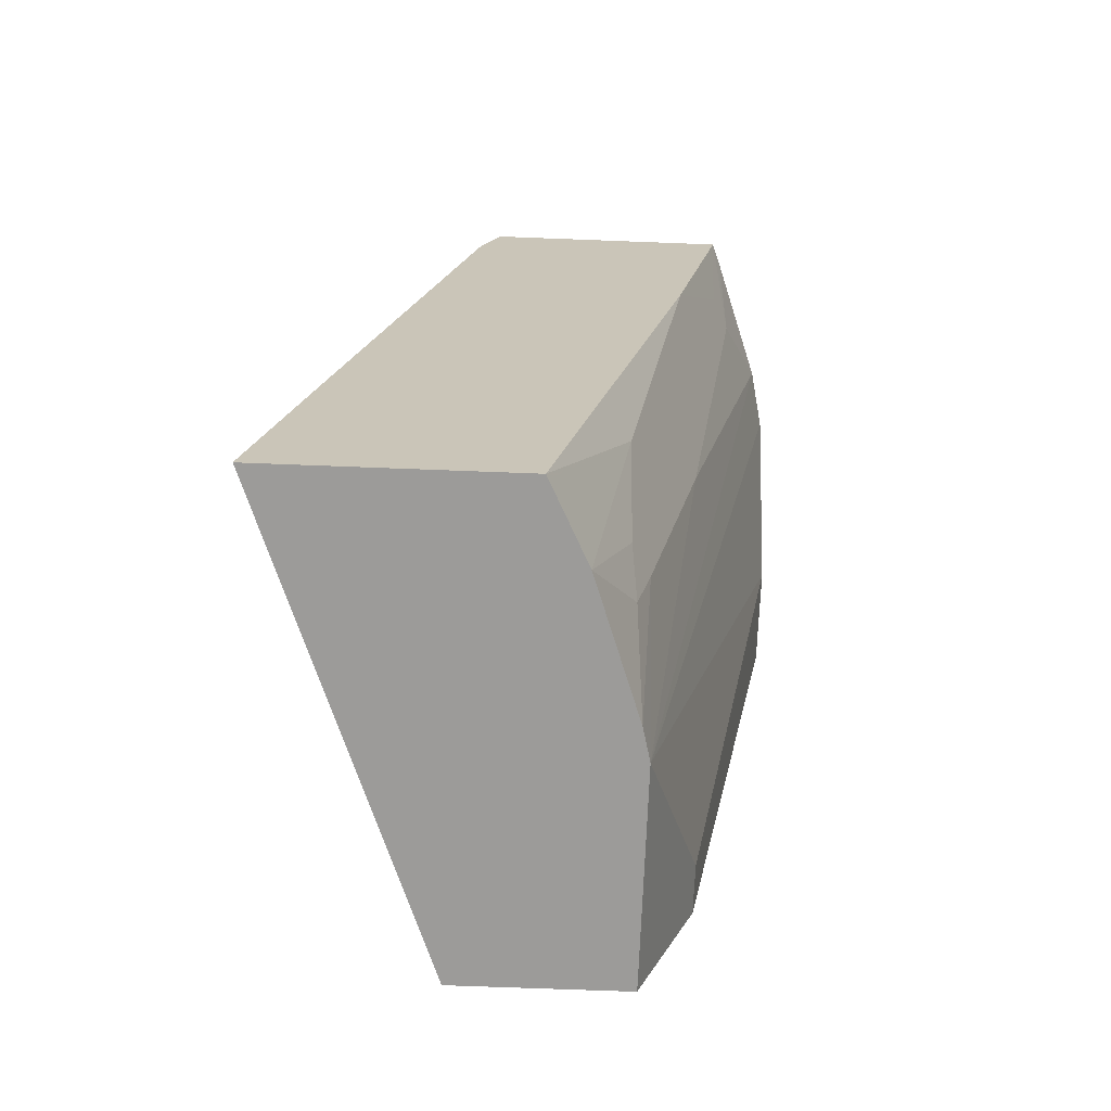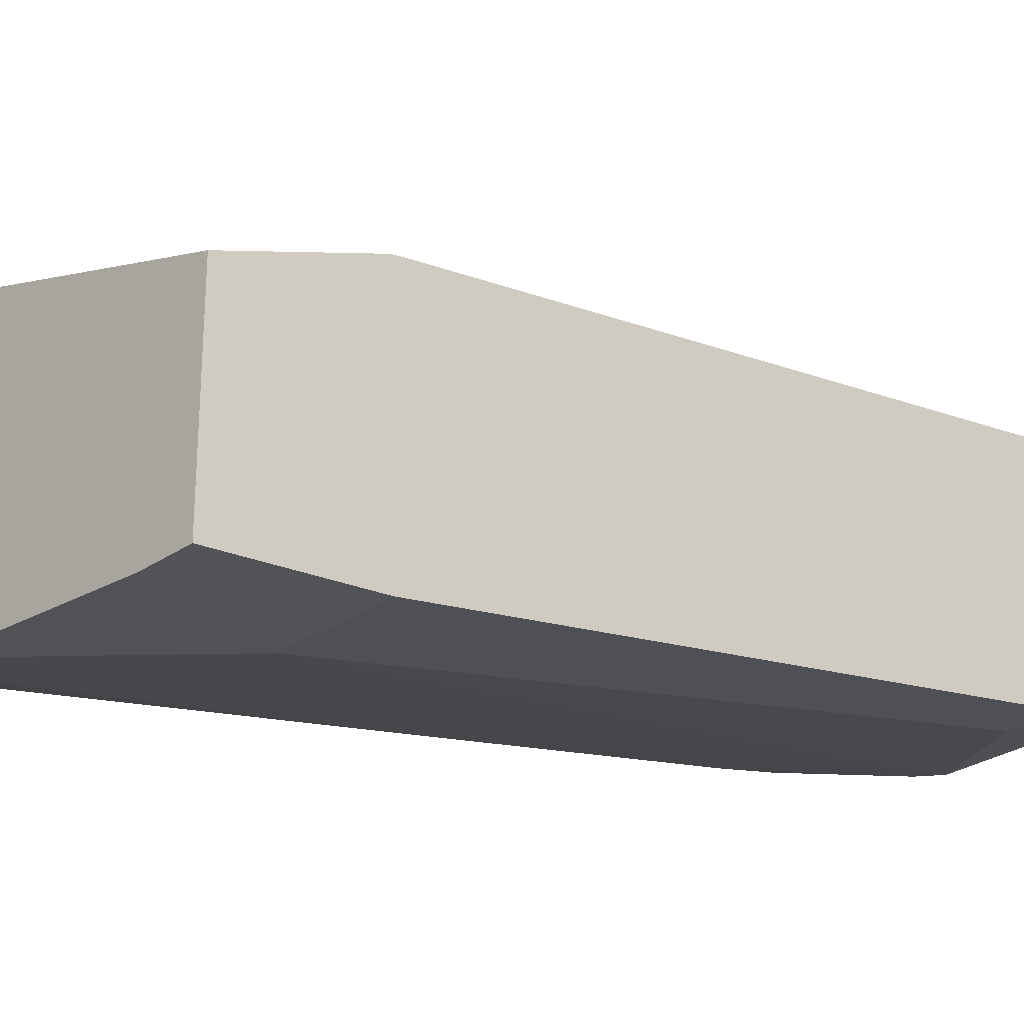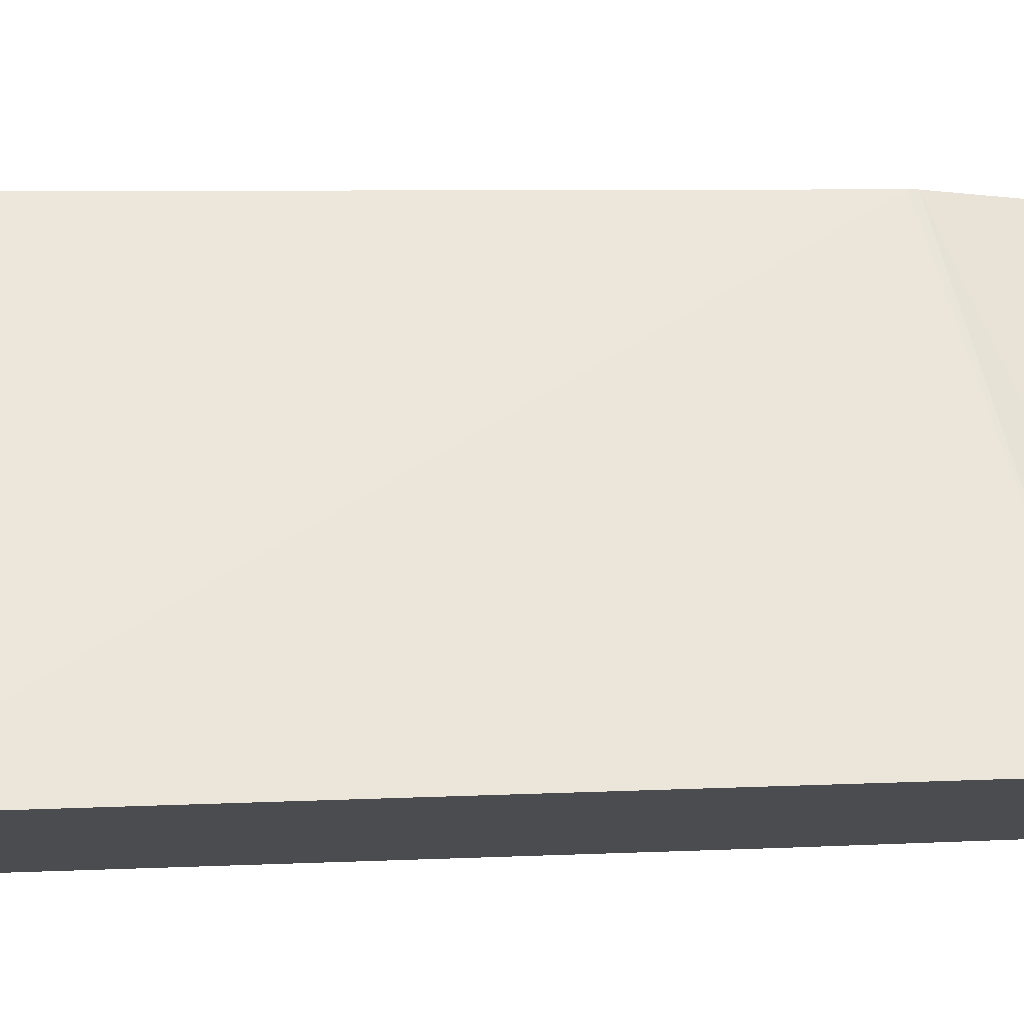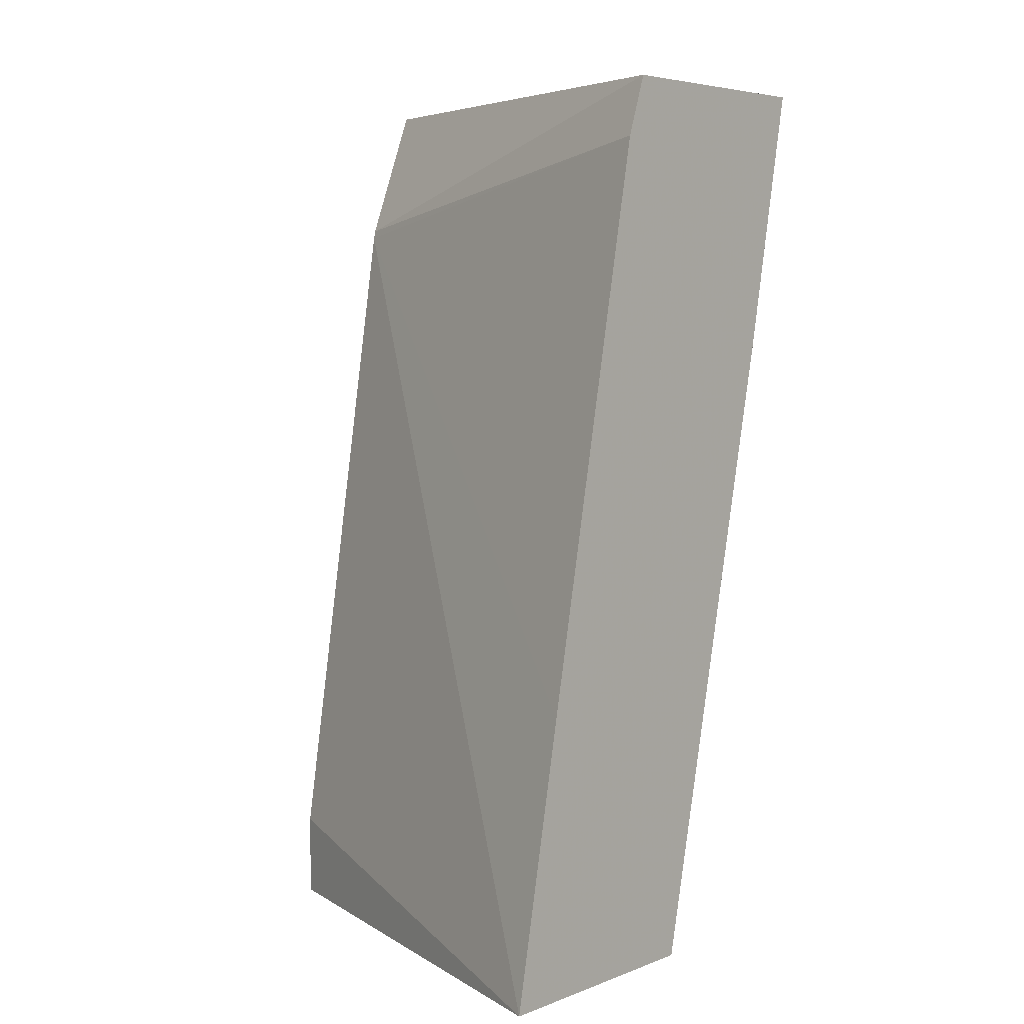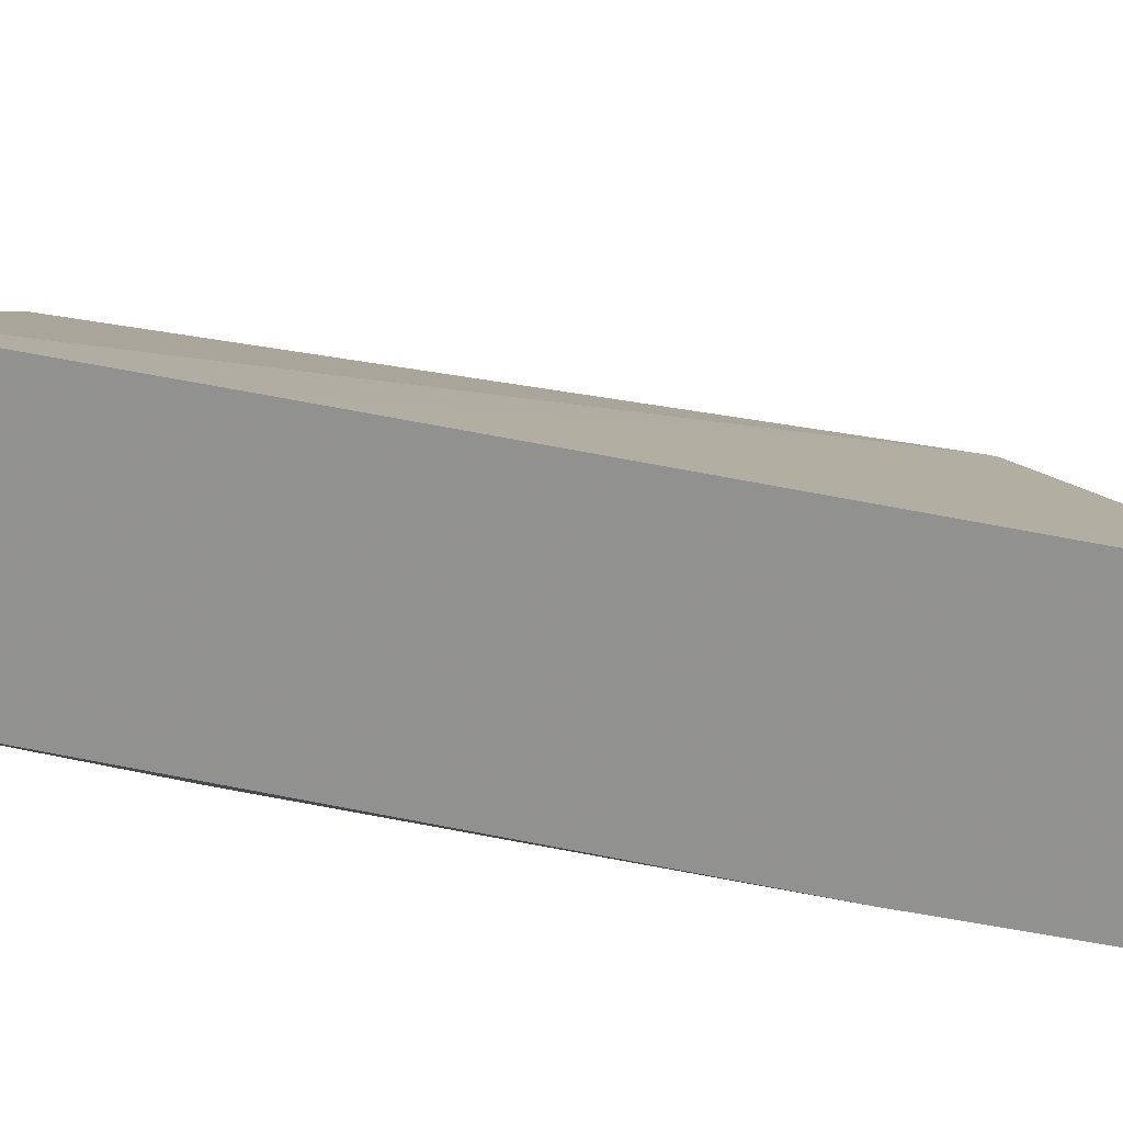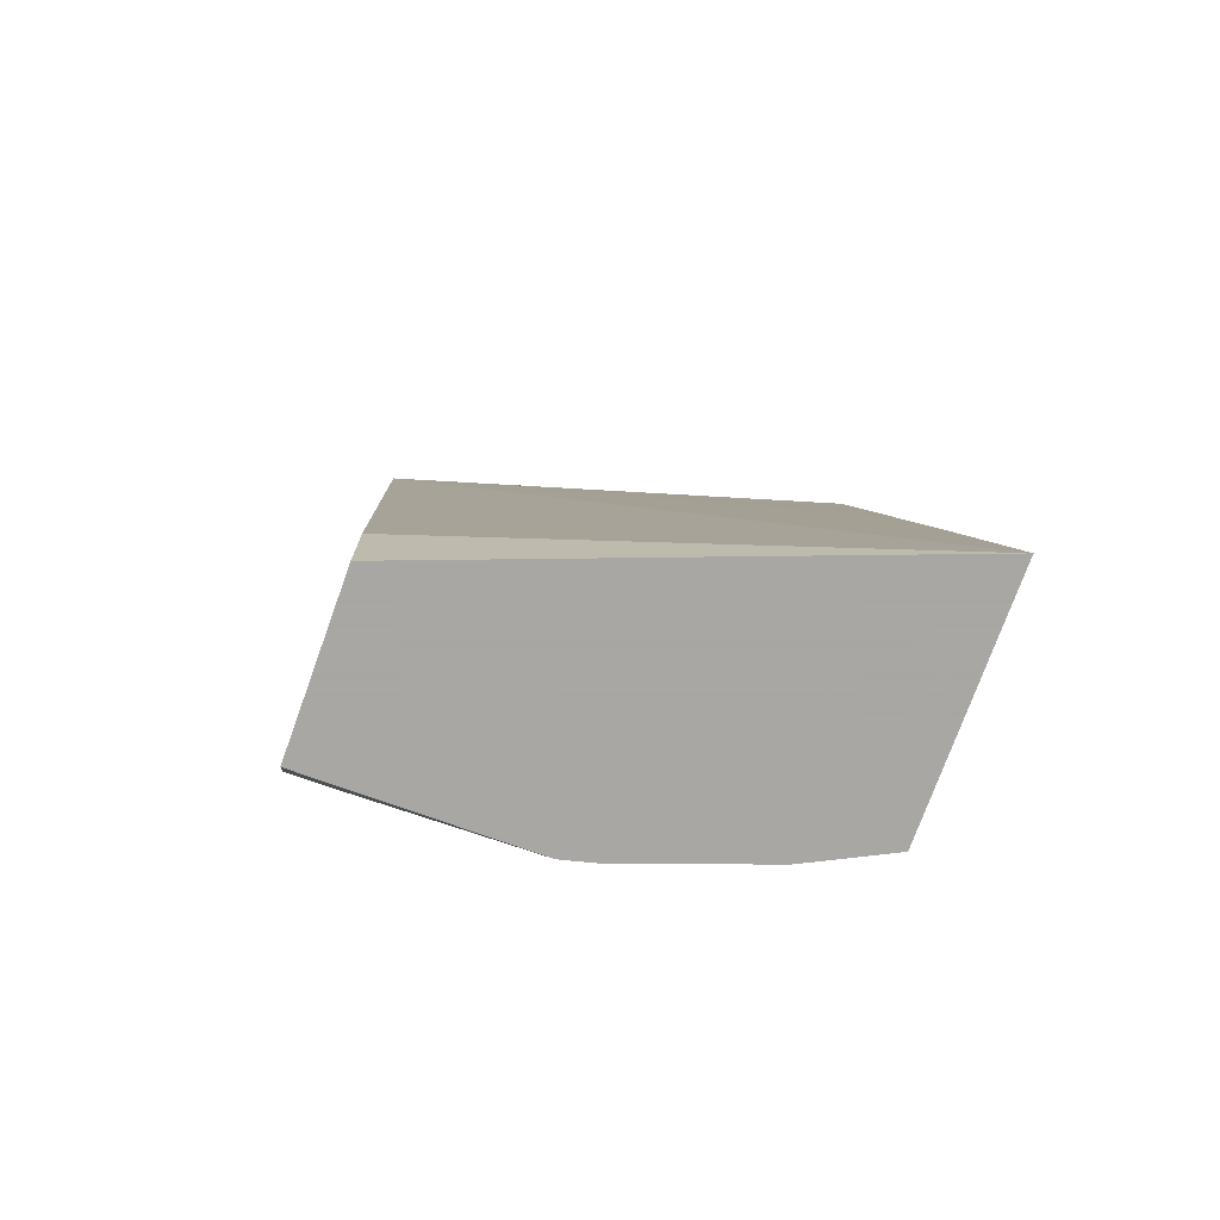
<metadata>
{"format":"obj","ext":"obj","renderer":"f3d","projection":"perspective","resolution":1024,"background":"white","views":[{"elev":-69.9,"azim":87.8,"up":"+Y"},{"elev":-27.1,"azim":-133.0,"up":"+Z"},{"elev":74.9,"azim":86.2,"up":"+Z"},{"elev":5.2,"azim":40.4,"up":"+Y"},{"elev":24.1,"azim":89.0,"up":"+Z"},{"elev":-74.4,"azim":-19.8,"up":"+Y"}]}
</metadata>
<code>
v 0.2664 -0.3638 -0.3456
v 0.004131 -0.3167 -0.4434
v 0.004131 -0.3638 -0.4434
v 0.2664 -0.3638 -0.4844
v 0.2664 -0.2071 -0.3765
v 0.004131 0.0633 -0.5067
v 0.004131 -0.3638 -0.5383
v 0.2639 -0.3638 -0.4856
v 0.2428 -0.2322 -0.5278
v 0.2664 -0.006519 -0.5635
v 0.2664 -0.04883 -0.4082
v 0.2664 0.1095 -0.4399
v 0.004131 0.06796 -0.5077
v 0.1267 -0.3638 -0.5383
v 0.004131 -0.285 -0.57
v 0.2217 -0.3638 -0.5067
v 0.2111 -0.2956 -0.5278
v 0.2217 -0.2217 -0.5383
v 0.2217 -0.06337 -0.57
v 0.2217 0.09498 -0.6017
v 0.2428 0.0844 -0.5911
v 0.2664 0.1435 -0.5933
v 0.2664 0.1435 -0.4518
v 0.004131 0.1435 -0.5383
v 0.19 -0.1266 -0.57
v 0.19 -0.285 -0.5383
v 0.1452 -0.3638 -0.5337
v 0.03167 -0.285 -0.57
v 0.06335 0.0633 -0.6334
v 0.09503 0.09498 -0.6334
v 0.1267 0.1267 -0.6334
v 0.1435 0.1435 -0.6334
v 0.1583 0.1435 -0.6301
v 0.1791 0.1435 -0.6254
v 0.004131 0.0633 -0.6334
v 0.19 -0.3206 -0.5304
v 0.2533 0.1435 -0.5984
v 0.004131 0.1435 -0.6417
v 0.03167 0.1435 -0.6417
f 17 26 18
f 17 36 26
f 16 36 17
f 16 27 36
f 15 29 28
f 15 35 29
f 14 34 25
f 14 30 31
f 14 32 33
f 14 31 32
f 14 29 30
f 14 28 29
f 14 26 27
f 14 25 26
f 18 26 19
f 14 33 34
f 19 26 25
f 13 23 24
f 20 34 37
f 31 39 32
f 30 39 31
f 29 39 30
f 29 38 39
f 29 35 38
f 26 36 27
f 22 24 23
f 19 25 20
f 22 38 24
f 22 32 39
f 22 33 32
f 22 34 33
f 22 37 34
f 20 25 34
f 20 22 21
f 20 37 22
f 22 39 38
f 12 23 13
f 1 10 22
f 10 21 22
f 2 6 13
f 1 6 2
f 1 5 6
f 1 11 5
f 1 12 11
f 1 23 12
f 1 22 23
f 1 4 10
f 1 8 4
f 1 16 8
f 1 27 16
f 1 7 14
f 1 3 7
f 1 2 3
f 10 18 19
f 2 13 24
f 2 24 38
f 1 14 27
f 2 35 15
f 2 38 35
f 10 19 20
f 9 17 18
f 9 16 17
f 8 16 9
f 7 28 14
f 7 15 28
f 9 18 10
f 6 12 13
f 2 15 7
f 2 7 3
f 4 8 9
f 10 20 21
f 4 9 10
f 5 11 6
f 6 11 12

</code>
